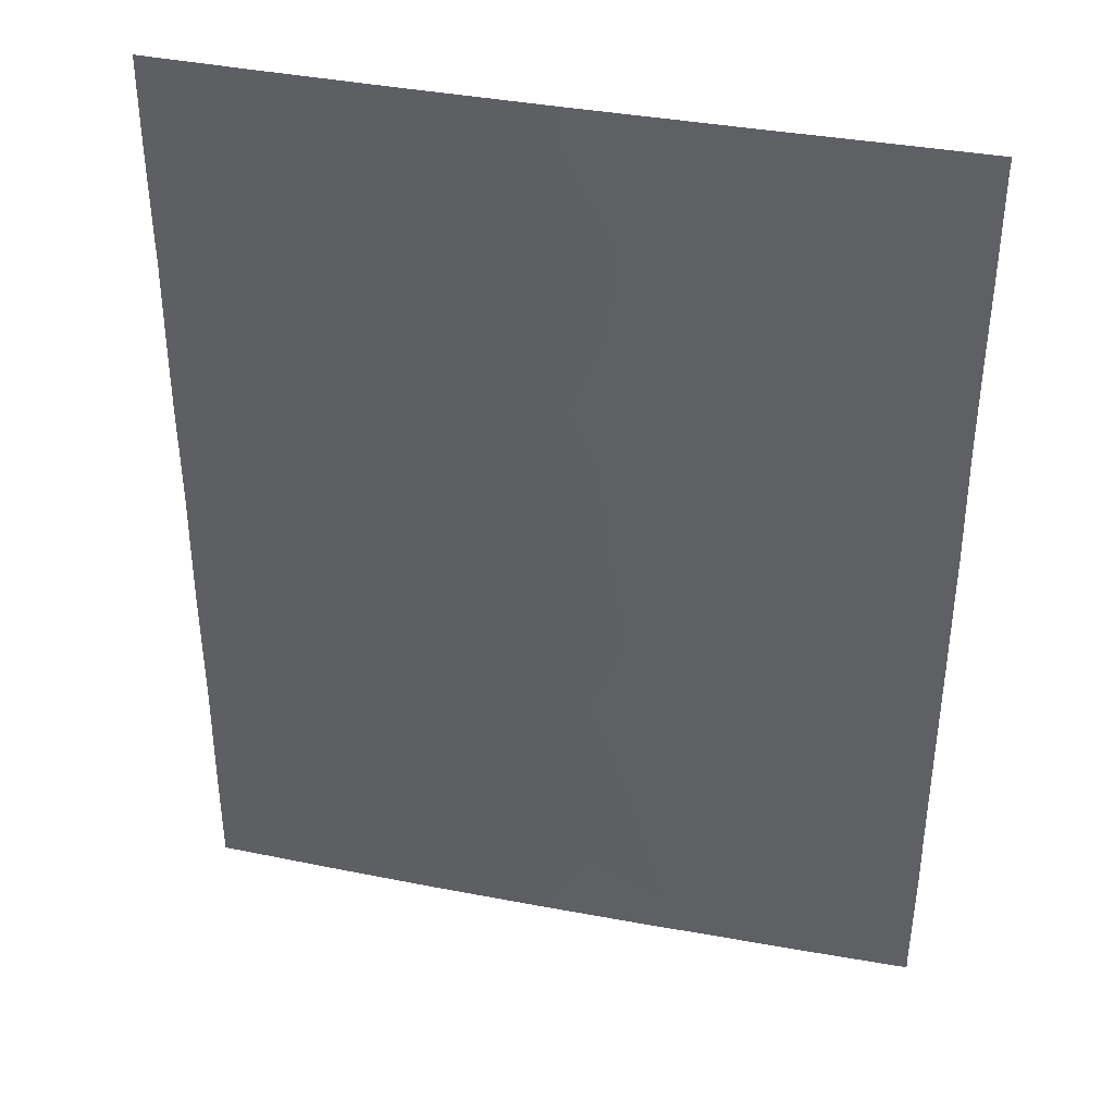
<metadata>
{"format":"obj","ext":"obj","renderer":"f3d","projection":"perspective","resolution":1024,"background":"white","views":[{"elev":38.5,"azim":13.6,"up":"+Z"}]}
</metadata>
<code>
v -48.02 43.22 2.152
v -45.38 43.17 2.49
v -42.03 43.15 7.624
v -36.09 43.2 7.34
v -37.25 43.19 6.392
v -38.74 43.16 5.02
v -48.01 43.21 -0.01946
v -47.15 43.2 0.4051
v -42.62 43.15 5.42
v -43.66 43.15 4.336
v -36.09 43.21 4.308
v -46.08 43.17 -7.624
v -39.25 43.17 -7.624
v -39.25 43.16 -5.849
v -42.7 43.15 -0.8522
v -41.26 43.15 0.2629
v -38.32 43.18 7.624
v -43.42 43.15 -5.646
v -44.1 43.15 -7.036
v -47.04 43.19 -5.116
v -46.58 43.18 -6.349
v -45.67 43.17 -4.77
v -36.1 43.22 2.881
v -46.34 43.19 3.689
v -37.67 43.18 -2.238
v -46.64 43.19 -2.419
v -48.01 43.21 -4.144
v -45.53 43.17 -3.102
v -46.93 43.19 -3.623
v -48.02 43.22 6.355
v -41.96 43.15 6.948
v -41.2 43.15 5.477
v -44.27 43.16 7.624
v -44.75 43.16 7.14
v -44.19 43.15 -7.624
v -39.55 43.16 -4.375
v -41.1 43.15 -4.001
v -41.54 43.14 -2.935
v -42.29 43.15 -4.691
v -42.97 43.15 -3.858
v -44.23 43.15 0.0325
v -44.31 43.16 1.507
v -45.36 43.17 4.521
v -36.08 43.22 -5.528
v -37.2 43.2 -6.976
v -40.26 43.16 -6.863
v -40.51 43.15 -7.624
v -42.28 43.14 -7.624
v -43.4 43.14 -7.624
v -45.58 43.17 -2.138
v -41.32 43.15 4.217
v -36.09 43.22 -7.251
v -38.08 43.19 -7.624
v -48.02 43.21 -2.298
v -42.81 43.15 3.668
v -44.57 43.15 -4.528
v -41.54 43.15 -6.367
v -38.9 43.16 6.012
v -40.37 43.15 6.139
v -40.95 43.15 -1.549
v -48.02 43.21 -1.754
v -43.34 43.15 7.624
v -48.03 43.22 1.85
v -41.89 43.14 2.713
v -48.01 43.21 4.26
v -48.02 43.22 2.362
v -36.09 43.22 -7.624
v -48.02 43.21 -5.955
v -48.02 43.21 -7.624
v -37.05 43.19 -3.537
v -36.08 43.21 -1.024
v -36.08 43.21 0.1738
v -36.7 43.2 7.624
v -38.51 43.17 -0.985
v -42.8 43.15 2.063
v -36.08 43.2 7.624
v -39.26 43.16 7.624
v -39.27 43.16 3.391
v -46.56 43.19 7.624
v -46.3 43.18 6.951
v -46.9 43.19 4.943
v -48.02 43.22 7.624
v -46.24 43.18 7.624
v -48.02 43.22 5.425
v -39.32 43.16 -2.113
v -37.85 43.18 -0.1236
v -40.17 43.15 1.739
v -47.25 43.2 5.897
v -40.17 43.16 7.624
v -36.08 43.21 1.047
v -37.37 43.17 1.185
v -36.08 43.22 -4.551
v -40.56 43.15 3.239
v -36.08 43.21 -2.681
v -44.07 43.15 -2.882
v -39.77 43.16 -0.7822
v -42.88 43.15 0.7962
v -44.59 43.16 4.223
v -40.14 43.16 4.841
v -43.76 43.15 2.828
v -42.77 43.15 -1.978
v -40.69 43.15 -5.342
v -42.74 43.14 -6.415
v -46.69 43.19 1.666
v -47.16 43.2 2.764
v -43.72 43.15 6.933
v -37.84 43.18 3.693
v -45.74 43.17 5.882
v -36.09 43.21 5.699
v -37.79 43.18 -4.67
v -38.53 43.17 2.205
v -39.58 43.16 0.3527
v -44.4 43.16 5.982
v -45.65 43.17 -0.5778
v -46.9 43.19 -1.218
v -38.27 43.18 -6.12
v -45.03 43.16 -6.575
v -38.56 43.17 -3.666
v -39 43.16 1.042
v -37.28 43.19 5.161
v -41.43 43.15 1.766
v -44.3 43.15 -1.18
v -40.1 43.15 -3.112
v -45.5 43.17 0.5818
v -36.82 43.19 2.845
v -47.45 43.2 -0.6186
v -47.02 43.19 -0.4063
v -47.58 43.2 0.1928
v -38.67 43.18 -7.624
v -38.17 43.18 -6.872
v -38.76 43.17 -6.872
v -41.98 43.15 -0.2946
v -41.82 43.15 -1.201
v -41.1 43.15 -0.643
v -47.53 43.2 -5.536
v -47.3 43.19 -6.152
v -46.81 43.19 -5.733
v -46.23 43.18 -3.362
v -46.08 43.18 -2.76
v -46.79 43.19 -3.021
v -39.82 43.16 -3.744
v -40.6 43.15 -3.557
v -40.32 43.15 -4.188
v -40.82 43.15 -3.024
v -41.32 43.14 -3.468
v -40.12 43.15 -4.859
v -40.9 43.15 -4.672
v -39.4 43.16 -5.112
v -39.97 43.16 -5.596
v -37.17 43.2 -5.824
v -36.93 43.2 -5.099
v -38.03 43.18 -5.395
v -41.91 43.15 5.448
v -41.97 43.15 4.819
v -41.26 43.15 4.847
v -36.08 43.22 -6.39
v -36.64 43.21 -6.252
v -36.65 43.21 -7.114
v -45.12 43.16 -4.649
v -45.05 43.16 -3.815
v -45.6 43.17 -3.936
v -46.11 43.18 -2.279
v -45.55 43.17 -2.62
v -41.4 43.15 -7.624
v -41.02 43.15 -6.995
v -41.91 43.15 -6.995
v -40.39 43.15 -7.244
v -40.9 43.15 -6.615
v -39.52 43.16 5.427
v -39.63 43.16 6.075
v -40.26 43.15 5.49
v -42.68 43.15 7.624
v -42.65 43.15 7.286
v -41.99 43.15 7.286
v -48.02 43.21 0.9152
v -47.59 43.21 1.127
v -39.88 43.16 -7.624
v -39.76 43.16 -7.244
v -40.36 43.15 2.489
v -41 43.15 2.503
v -40.8 43.15 1.752
v -48.02 43.21 3.311
v -47.59 43.21 2.563
v -47.58 43.21 3.512
v -36.64 43.21 -7.3
v -36.09 43.22 -7.438
v -46.33 43.18 -6.986
v -47.3 43.2 -6.986
v -47.05 43.19 -7.624
v -36.57 43.2 -3.109
v -36.87 43.19 -2.459
v -37.36 43.18 -2.887
v -41.58 43.15 6.212
v -40.79 43.15 5.808
v -41.17 43.15 6.543
v -36.08 43.21 -0.4252
v -36.96 43.19 0.02507
v -36.96 43.19 -0.5739
v -38.09 43.18 5.587
v -37.26 43.19 5.776
v -38.07 43.18 6.202
v -37.78 43.18 7.008
v -36.97 43.19 7.008
v -37.51 43.19 7.624
v -41.86 43.15 -1.764
v -42.73 43.15 -1.415
v -43.53 43.15 7.278
v -42.84 43.15 6.94
v -36.39 43.2 7.482
v -36.08 43.2 7.482
v -36.39 43.2 7.624
v -48.02 43.22 2.001
v -47.36 43.2 1.758
v -47.36 43.2 1.909
v -38.79 43.17 7.624
v -39.08 43.16 6.818
v -38.61 43.17 6.818
v -44.32 43.15 -3.705
v -44.8 43.16 -2.992
v -43.81 43.15 7.624
v -43.99 43.15 7.278
v -39.35 43.16 1.972
v -38.9 43.16 2.798
v -39.72 43.16 2.565
v -43.79 43.15 -7.624
v -43.75 43.15 -7.33
v -44.14 43.15 -7.33
v -46.13 43.18 4.732
v -45.55 43.17 5.201
v -46.32 43.18 5.413
v -36.1 43.21 3.595
v -36.46 43.2 3.577
v -36.46 43.21 2.863
v -48.02 43.22 6.989
v -47.29 43.2 6.989
v -47.29 43.2 7.624
v -40.48 43.15 -6.103
v -41.12 43.15 -5.854
v -45.26 43.17 7.624
v -45.5 43.17 7.382
v -44.51 43.16 7.382
v -46.27 43.18 7.288
v -45.53 43.17 7.046
v -48.01 43.22 4.842
v -47.45 43.2 4.602
v -47.46 43.21 5.184
v -39.33 43.16 -3.389
v -39.06 43.16 -4.02
v -36.09 43.21 5.004
v -36.68 43.2 5.43
v -36.69 43.2 4.735
v -39.71 43.16 -2.612
v -40.13 43.15 -1.831
v -40.52 43.15 -2.33
v -41.91 43.15 -5.529
v -41.49 43.15 -5.016
v -41.91 43.15 -3.813
v -42.26 43.15 -3.396
v -42.63 43.15 -4.274
v -47.16 43.2 6.653
v -47.63 43.21 6.126
v -46.77 43.19 6.424
v -41.69 43.15 -4.346
v -47.52 43.2 -4.63
v -46.98 43.19 -4.369
v -47.47 43.2 -3.883
v -39.82 43.16 6.881
v -38.82 43.16 5.516
v -38.01 43.18 5.09
v -46.4 43.19 -0.08638
v -45.57 43.17 0.001967
v -46.32 43.19 0.4934
v -42.14 43.15 -6.391
v -42.51 43.14 -7.02
v -47.17 43.2 3.974
v -46.62 43.19 4.316
v -45.85 43.18 4.105
v -48.02 43.21 -2.026
v -47.33 43.2 -2.358
v -47.33 43.2 -2.086
v -46.4 43.18 7.624
v -46.43 43.18 7.288
v -39.71 43.16 7.624
v -40.27 43.16 6.881
v -36.45 43.2 1.946
v -36.09 43.21 1.964
v -44.23 43.16 7.036
v -44.88 43.17 5.252
v -44.97 43.17 4.372
v -44.49 43.16 5.103
v -36.08 43.21 0.6104
v -36.72 43.19 1.116
v -36.73 43.19 0.6792
v -37.61 43.18 0.5304
v -36.08 43.22 -3.616
v -36.57 43.2 -4.044
v -44.27 43.16 0.7698
v -44.9 43.17 1.044
v -44.87 43.16 0.3071
v -48.01 43.21 -3.221
v -47.48 43.2 -2.96
v -41.1 43.15 7.624
v -41.06 43.15 7.286
v -36.08 43.21 -1.852
v -36.87 43.19 -1.631
v -39.58 43.16 1.39
v -38.76 43.17 1.623
v -38.67 43.17 -4.523
v -38.17 43.18 -4.168
v -39.25 43.17 -6.737
v -39.75 43.16 -6.356
v -44.83 43.16 -2.51
v -47.07 43.2 5.42
v -47.63 43.21 5.661
v -46.49 43.19 5.889
v -46.02 43.18 6.417
v -48.02 43.22 5.89
v -46.09 43.18 1.124
v -46.92 43.2 1.036
v -45.47 43.17 3.956
v -45.86 43.18 3.089
v -44.99 43.17 3.357
v -45.07 43.17 5.932
v -46.3 43.18 -4.197
v -43.77 43.15 -4.193
v -43.52 43.15 -3.37
v -48.01 43.21 -5.05
v -45.61 43.17 -1.358
v -46.27 43.18 -0.8978
v -46.24 43.18 -1.678
v -46.77 43.19 -1.818
v -47.46 43.2 -1.486
v -42.07 43.15 0.5295
v -41.35 43.15 1.015
v -42.16 43.15 1.281
v -42.12 43.15 1.915
v -42.84 43.15 1.429
v -41.24 43.15 -2.242
v -37.42 43.19 -4.104
v -36.93 43.2 -4.611
v -38.19 43.17 1.113
v -38.42 43.17 0.459
v -37.95 43.17 1.695
v -43.56 43.15 0.4144
v -43.6 43.15 1.152
v -46.35 43.18 -4.943
v -42.29 43.15 6.184
v -39.7 43.16 4.116
v -39 43.16 4.206
v -39.44 43.16 4.93
v -42.8 43.15 2.865
v -43.28 43.15 3.248
v -43.28 43.15 2.445
v -38.76 43.17 -5.985
v -43.2 43.15 -4.752
v -43.99 43.15 -5.087
v -42.85 43.15 -5.168
v -45.55 43.16 -7.1
v -45.81 43.17 -6.462
v -43.23 43.15 4.002
v -43.71 43.15 3.582
v -44.94 43.16 -1.659
v -44.18 43.15 -2.031
v -43.14 43.15 4.878
v -42.71 43.15 4.544
v -42.06 43.15 3.942
v -40.71 43.15 1.001
v -39.91 43.16 3.315
v -40.73 43.15 4.529
v -40.67 43.15 5.159
v -40.94 43.15 3.728
v -40.35 43.15 4.04
v -40.36 43.15 -1.166
v -40.52 43.15 -0.2596
v -38.49 43.17 -2.175
v -38.09 43.17 -1.611
v -38.92 43.17 -1.549
v -39.87 43.16 1.046
v -39.29 43.16 0.6972
v -43.47 43.15 -0.4098
v -42.79 43.15 -0.02797
v -43.42 43.15 -2.43
v -43.53 43.15 -1.579
v -44.18 43.16 3.525
v -44.57 43.16 2.659
v -44.85 43.16 1.999
v -44.04 43.16 2.167
v -42.34 43.15 2.388
v -42.35 43.14 3.191
v -43.55 43.15 1.785
v -41.6 43.14 3.465
v -41.66 43.14 2.24
v -42.16 43.15 -2.457
v -39.55 43.16 -1.448
v -39.14 43.16 -0.8836
v -42.87 43.15 -2.918
v -44.22 43.15 -6.111
v -44.56 43.15 -6.806
v -43.76 43.15 -6.341
v -46.12 43.18 -5.56
v -43.07 43.14 -7.02
v -42.84 43.14 -7.624
v -43.08 43.15 -6.031
v -42.52 43.15 -5.553
v -46.27 43.19 2.627
v -46.75 43.19 3.226
v -48.02 43.21 -6.79
v -43.17 43.15 6.177
v -43.42 43.15 -6.726
v -38.55 43.17 3.542
v -38.29 43.17 4.356
v -48.02 43.22 2.257
v -47.59 43.21 2.458
v -46.93 43.2 2.215
v -46.04 43.18 2.078
v -36.09 43.2 6.519
v -36.39 43.2 6.662
v -37.56 43.18 4.427
v -36.97 43.19 4.001
v -36.08 43.22 -5.04
v -37.09 43.18 2.015
v -37.67 43.18 2.525
v -39.05 43.17 -0.3161
v -39.68 43.16 -0.2147
v -44.58 43.16 6.561
v -44.06 43.16 6.458
v -44.03 43.16 5.159
v -44.12 43.16 4.28
v -45.25 43.17 6.511
v -44.97 43.16 -0.8788
v -48.02 43.21 -0.8867
v -37.74 43.19 -6.548
v -43.51 43.15 5.701
v -37.64 43.19 -7.3
v -38.52 43.17 -5.26
v -45.35 43.16 -5.673
v -38.94 43.16 -2.889
v -38.11 43.17 -2.952
v -37.81 43.18 -3.601
v -38.19 43.17 2.949
v -37.33 43.19 3.269
v -41.22 43.15 2.976
v -40.42 43.16 0.3078
v -38.71 43.17 0.1145
v -38.18 43.17 -0.5543
v -44.27 43.15 -0.5736
v -43.5 43.15 -1.016
v -36.67 43.2 6.045
v -45.09 43.16 -7.33
v -45.44 43.17 1.536
v -44.94 43.16 -0.2727
v -37.08 43.21 -7.624
v -37.3 43.19 -1.005
v -44.8 43.16 -5.552
v -45.13 43.16 -7.624
f 7 126 128
f 126 115 127
f 126 127 128
f 128 127 8
f 13 129 131
f 129 53 130
f 129 130 131
f 131 130 116
f 16 132 134
f 132 15 133
f 132 133 134
f 134 133 60
f 20 135 137
f 135 68 136
f 135 136 137
f 137 136 21
f 29 138 140
f 138 28 139
f 138 139 140
f 140 139 26
f 36 141 143
f 141 123 142
f 141 142 143
f 143 142 37
f 123 144 142
f 144 38 145
f 144 145 142
f 142 145 37
f 102 146 147
f 146 36 143
f 146 143 147
f 147 143 37
f 14 148 149
f 148 36 146
f 148 146 149
f 149 146 102
f 116 150 152
f 150 44 151
f 150 151 152
f 152 151 110
f 32 153 155
f 153 9 154
f 153 154 155
f 155 154 51
f 52 156 158
f 156 44 157
f 156 157 158
f 158 157 45
f 22 159 161
f 159 56 160
f 159 160 161
f 161 160 28
f 50 162 163
f 162 26 139
f 162 139 163
f 163 139 28
f 48 164 166
f 164 47 165
f 164 165 166
f 166 165 57
f 47 167 165
f 167 46 168
f 167 168 165
f 165 168 57
f 99 169 171
f 169 58 170
f 169 170 171
f 171 170 59
f 3 172 174
f 172 62 173
f 172 173 174
f 174 173 31
f 63 175 176
f 175 7 128
f 175 128 176
f 176 128 8
f 47 177 167
f 177 13 178
f 177 178 167
f 167 178 46
f 87 179 181
f 179 93 180
f 179 180 181
f 181 180 121
f 65 182 184
f 182 66 183
f 182 183 184
f 184 183 105
f 52 158 186
f 158 45 185
f 158 185 186
f 186 185 67
f 12 187 189
f 187 21 188
f 187 188 189
f 189 188 69
f 70 190 192
f 190 94 191
f 190 191 192
f 192 191 25
f 31 193 195
f 193 32 194
f 193 194 195
f 195 194 59
f 71 196 198
f 196 72 197
f 196 197 198
f 198 197 86
f 58 199 201
f 199 120 200
f 199 200 201
f 201 200 5
f 17 202 204
f 202 5 203
f 202 203 204
f 204 203 73
f 101 205 206
f 205 60 133
f 205 133 206
f 206 133 15
f 31 173 208
f 173 62 207
f 173 207 208
f 208 207 106
f 73 209 211
f 209 4 210
f 209 210 211
f 211 210 76
f 1 212 214
f 212 63 213
f 212 213 214
f 214 213 104
f 17 215 217
f 215 77 216
f 215 216 217
f 217 216 58
f 28 160 219
f 160 56 218
f 160 218 219
f 219 218 95
f 62 220 207
f 220 33 221
f 220 221 207
f 207 221 106
f 87 222 224
f 222 111 223
f 222 223 224
f 224 223 78
f 35 225 227
f 225 49 226
f 225 226 227
f 227 226 19
f 81 228 230
f 228 43 229
f 228 229 230
f 230 229 108
f 23 231 233
f 231 11 232
f 231 232 233
f 233 232 125
f 82 234 236
f 234 30 235
f 234 235 236
f 236 235 79
f 57 168 238
f 168 46 237
f 168 237 238
f 238 237 102
f 33 239 241
f 239 83 240
f 239 240 241
f 241 240 34
f 83 242 240
f 242 80 243
f 242 243 240
f 240 243 34
f 84 244 246
f 244 65 245
f 244 245 246
f 246 245 81
f 118 247 248
f 247 123 141
f 247 141 248
f 248 141 36
f 11 249 251
f 249 109 250
f 249 250 251
f 251 250 120
f 123 252 254
f 252 85 253
f 252 253 254
f 254 253 60
f 39 255 256
f 255 57 238
f 255 238 256
f 256 238 102
f 39 257 259
f 257 38 258
f 257 258 259
f 259 258 40
f 80 260 262
f 260 30 261
f 260 261 262
f 262 261 88
f 39 256 263
f 256 102 147
f 256 147 263
f 263 147 37
f 27 264 266
f 264 20 265
f 264 265 266
f 266 265 29
f 58 216 170
f 216 77 267
f 216 267 170
f 170 267 59
f 120 199 269
f 199 58 268
f 199 268 269
f 269 268 6
f 8 270 272
f 270 114 271
f 270 271 272
f 272 271 124
f 48 166 274
f 166 57 273
f 166 273 274
f 274 273 103
f 65 275 245
f 275 24 276
f 275 276 245
f 245 276 81
f 24 277 276
f 277 43 228
f 277 228 276
f 276 228 81
f 61 278 280
f 278 54 279
f 278 279 280
f 280 279 26
f 83 281 242
f 281 79 282
f 281 282 242
f 242 282 80
f 77 283 267
f 283 89 284
f 283 284 267
f 267 284 59
f 23 233 286
f 233 125 285
f 233 285 286
f 286 285 90
f 33 241 221
f 241 34 287
f 241 287 221
f 221 287 106
f 113 288 290
f 288 43 289
f 288 289 290
f 290 289 98
f 72 291 293
f 291 90 292
f 291 292 293
f 293 292 91
f 72 293 197
f 293 91 294
f 293 294 197
f 197 294 86
f 92 295 296
f 295 94 190
f 295 190 296
f 296 190 70
f 41 297 299
f 297 42 298
f 297 298 299
f 299 298 124
f 39 263 257
f 263 37 145
f 263 145 257
f 257 145 38
f 54 300 301
f 300 27 266
f 300 266 301
f 301 266 29
f 89 302 303
f 302 3 174
f 302 174 303
f 303 174 31
f 31 195 303
f 195 59 284
f 195 284 303
f 303 284 89
f 94 304 191
f 304 71 305
f 304 305 191
f 191 305 25
f 111 222 307
f 222 87 306
f 222 306 307
f 307 306 119
f 36 308 248
f 308 110 309
f 308 309 248
f 248 309 118
f 46 178 311
f 178 13 310
f 178 310 311
f 311 310 14
f 50 163 312
f 163 28 219
f 163 219 312
f 312 219 95
f 84 246 314
f 246 81 313
f 246 313 314
f 314 313 88
f 81 230 313
f 230 108 315
f 230 315 313
f 313 315 88
f 80 282 260
f 282 79 235
f 282 235 260
f 260 235 30
f 88 315 262
f 315 108 316
f 315 316 262
f 262 316 80
f 30 317 261
f 317 84 314
f 317 314 261
f 261 314 88
f 124 318 272
f 318 104 319
f 318 319 272
f 272 319 8
f 98 320 322
f 320 24 321
f 320 321 322
f 322 321 2
f 43 288 229
f 288 113 323
f 288 323 229
f 229 323 108
f 22 161 324
f 161 28 138
f 161 138 324
f 324 138 29
f 56 325 218
f 325 40 326
f 325 326 218
f 218 326 95
f 27 327 264
f 327 68 135
f 327 135 264
f 264 135 20
f 50 328 330
f 328 114 329
f 328 329 330
f 330 329 115
f 61 280 332
f 280 26 331
f 280 331 332
f 332 331 115
f 97 333 335
f 333 16 334
f 333 334 335
f 335 334 121
f 121 336 335
f 336 75 337
f 336 337 335
f 335 337 97
f 43 277 289
f 277 24 320
f 277 320 289
f 289 320 98
f 38 144 338
f 144 123 254
f 144 254 338
f 338 254 60
f 92 296 340
f 296 70 339
f 296 339 340
f 340 339 110
f 91 341 294
f 341 119 342
f 341 342 294
f 294 342 86
f 91 343 341
f 343 111 307
f 343 307 341
f 341 307 119
f 42 297 345
f 297 41 344
f 297 344 345
f 345 344 97
f 20 346 265
f 346 22 324
f 346 324 265
f 265 324 29
f 32 193 153
f 193 31 347
f 193 347 153
f 153 347 9
f 99 348 350
f 348 78 349
f 348 349 350
f 350 349 6
f 75 351 353
f 351 55 352
f 351 352 353
f 353 352 100
f 13 131 310
f 131 116 354
f 131 354 310
f 310 354 14
f 18 355 356
f 355 40 325
f 355 325 356
f 356 325 56
f 18 357 355
f 357 39 259
f 357 259 355
f 355 259 40
f 21 187 359
f 187 12 358
f 187 358 359
f 359 358 117
f 100 352 361
f 352 55 360
f 352 360 361
f 361 360 10
f 122 362 363
f 362 50 312
f 362 312 363
f 363 312 95
f 9 364 365
f 364 10 360
f 364 360 365
f 365 360 55
f 55 366 365
f 366 51 154
f 366 154 365
f 365 154 9
f 16 367 334
f 367 87 181
f 367 181 334
f 334 181 121
f 87 224 179
f 224 78 368
f 224 368 179
f 179 368 93
f 32 155 370
f 155 51 369
f 155 369 370
f 370 369 99
f 51 371 369
f 371 93 372
f 371 372 369
f 369 372 99
f 93 368 372
f 368 78 348
f 368 348 372
f 372 348 99
f 6 268 350
f 268 58 169
f 268 169 350
f 350 169 99
f 59 194 171
f 194 32 370
f 194 370 171
f 171 370 99
f 16 134 374
f 134 60 373
f 134 373 374
f 374 373 96
f 85 375 377
f 375 25 376
f 375 376 377
f 377 376 74
f 87 378 306
f 378 112 379
f 378 379 306
f 306 379 119
f 97 344 381
f 344 41 380
f 344 380 381
f 381 380 15
f 16 333 132
f 333 97 381
f 333 381 132
f 132 381 15
f 122 363 383
f 363 95 382
f 363 382 383
f 383 382 101
f 100 384 385
f 384 98 322
f 384 322 385
f 385 322 2
f 2 386 385
f 386 42 387
f 386 387 385
f 385 387 100
f 75 388 351
f 388 64 389
f 388 389 351
f 351 389 55
f 100 387 353
f 387 42 390
f 387 390 353
f 353 390 75
f 42 345 390
f 345 97 337
f 345 337 390
f 390 337 75
f 51 366 391
f 366 55 389
f 366 389 391
f 391 389 64
f 75 336 388
f 336 121 392
f 336 392 388
f 388 392 64
f 38 338 393
f 338 60 205
f 338 205 393
f 393 205 101
f 60 253 373
f 253 85 394
f 253 394 373
f 373 394 96
f 85 377 394
f 377 74 395
f 377 395 394
f 394 395 96
f 95 326 382
f 326 40 396
f 326 396 382
f 382 396 101
f 40 258 396
f 258 38 393
f 258 393 396
f 396 393 101
f 18 397 399
f 397 117 398
f 397 398 399
f 399 398 19
f 22 346 400
f 346 20 137
f 346 137 400
f 400 137 21
f 102 237 149
f 237 46 311
f 237 311 149
f 149 311 14
f 103 401 274
f 401 49 402
f 401 402 274
f 274 402 48
f 18 403 357
f 403 103 404
f 403 404 357
f 357 404 39
f 105 405 406
f 405 2 321
f 405 321 406
f 406 321 24
f 65 184 275
f 184 105 406
f 184 406 275
f 275 406 24
f 21 136 188
f 136 68 407
f 136 407 188
f 188 407 69
f 106 408 208
f 408 9 347
f 408 347 208
f 208 347 31
f 49 401 226
f 401 103 409
f 401 409 226
f 226 409 19
f 18 399 403
f 399 19 409
f 399 409 403
f 403 409 103
f 78 410 349
f 410 107 411
f 410 411 349
f 349 411 6
f 105 183 413
f 183 66 412
f 183 412 413
f 413 412 1
f 105 414 405
f 414 104 415
f 414 415 405
f 405 415 2
f 1 214 413
f 214 104 414
f 214 414 413
f 413 414 105
f 109 416 417
f 416 4 209
f 416 209 417
f 417 209 73
f 103 273 404
f 273 57 255
f 273 255 404
f 404 255 39
f 11 251 419
f 251 120 418
f 251 418 419
f 419 418 107
f 107 418 411
f 418 120 269
f 418 269 411
f 411 269 6
f 54 301 279
f 301 29 140
f 301 140 279
f 279 140 26
f 44 420 151
f 420 92 340
f 420 340 151
f 151 340 110
f 91 421 343
f 421 125 422
f 421 422 343
f 343 422 111
f 74 423 395
f 423 112 424
f 423 424 395
f 395 424 96
f 104 213 319
f 213 63 176
f 213 176 319
f 319 176 8
f 106 287 426
f 287 34 425
f 287 425 426
f 426 425 113
f 10 427 428
f 427 113 290
f 427 290 428
f 428 290 98
f 34 429 425
f 429 108 323
f 429 323 425
f 425 323 113
f 108 429 316
f 429 34 243
f 429 243 316
f 316 243 80
f 114 328 430
f 328 50 362
f 328 362 430
f 430 362 122
f 115 329 127
f 329 114 270
f 329 270 127
f 127 270 8
f 61 332 431
f 332 115 126
f 332 126 431
f 431 126 7
f 115 331 330
f 331 26 162
f 331 162 330
f 330 162 50
f 116 432 150
f 432 45 157
f 432 157 150
f 150 157 44
f 9 433 364
f 433 113 427
f 433 427 364
f 364 427 10
f 113 433 426
f 433 9 408
f 433 408 426
f 426 408 106
f 116 130 432
f 130 53 434
f 130 434 432
f 432 434 45
f 110 435 152
f 435 14 354
f 435 354 152
f 152 354 116
f 14 435 148
f 435 110 308
f 435 308 148
f 148 308 36
f 117 436 359
f 436 22 400
f 436 400 359
f 359 400 21
f 85 437 375
f 437 118 438
f 437 438 375
f 375 438 25
f 118 439 438
f 439 70 192
f 439 192 438
f 438 192 25
f 107 440 441
f 440 111 422
f 440 422 441
f 441 422 125
f 111 440 223
f 440 107 410
f 440 410 223
f 223 410 78
f 93 371 442
f 371 51 391
f 371 391 442
f 442 391 64
f 16 443 367
f 443 112 378
f 443 378 367
f 367 378 87
f 112 443 424
f 443 16 374
f 443 374 424
f 424 374 96
f 112 444 379
f 444 86 342
f 444 342 379
f 379 342 119
f 86 444 445
f 444 112 423
f 444 423 445
f 445 423 74
f 41 446 380
f 446 122 447
f 446 447 380
f 380 447 15
f 5 200 448
f 200 120 250
f 200 250 448
f 448 250 109
f 125 421 285
f 421 91 292
f 421 292 285
f 285 292 90
f 85 252 437
f 252 123 247
f 252 247 437
f 437 247 118
f 121 180 392
f 180 93 442
f 180 442 392
f 392 442 64
f 122 383 447
f 383 101 206
f 383 206 447
f 447 206 15
f 12 449 358
f 449 19 398
f 449 398 358
f 358 398 117
f 2 415 450
f 415 104 318
f 415 318 450
f 450 318 124
f 58 201 217
f 201 5 202
f 201 202 217
f 217 202 17
f 2 450 386
f 450 124 298
f 450 298 386
f 386 298 42
f 41 299 451
f 299 124 271
f 299 271 451
f 451 271 114
f 45 434 185
f 434 53 452
f 434 452 185
f 185 452 67
f 125 232 441
f 232 11 419
f 232 419 441
f 441 419 107
f 114 430 451
f 430 122 446
f 430 446 451
f 451 446 41
f 71 198 453
f 198 86 445
f 198 445 453
f 453 445 74
f 10 428 361
f 428 98 384
f 428 384 361
f 361 384 100
f 117 397 454
f 397 18 356
f 397 356 454
f 454 356 56
f 25 305 376
f 305 71 453
f 305 453 376
f 376 453 74
f 5 448 203
f 448 109 417
f 448 417 203
f 203 417 73
f 110 339 309
f 339 70 439
f 339 439 309
f 309 439 118
f 22 436 159
f 436 117 454
f 436 454 159
f 159 454 56
f 35 227 455
f 227 19 449
f 227 449 455
f 455 449 12

</code>
